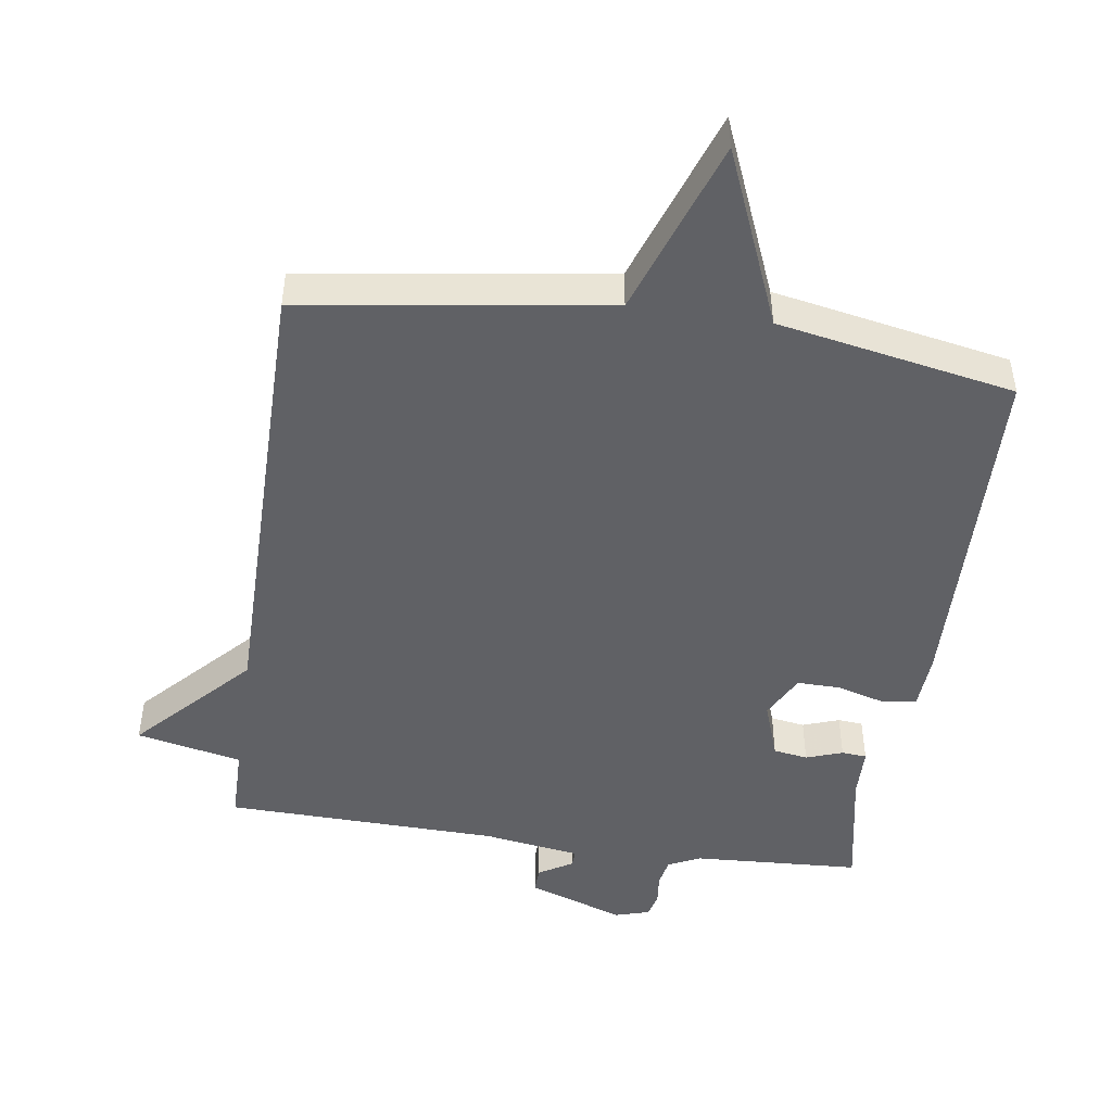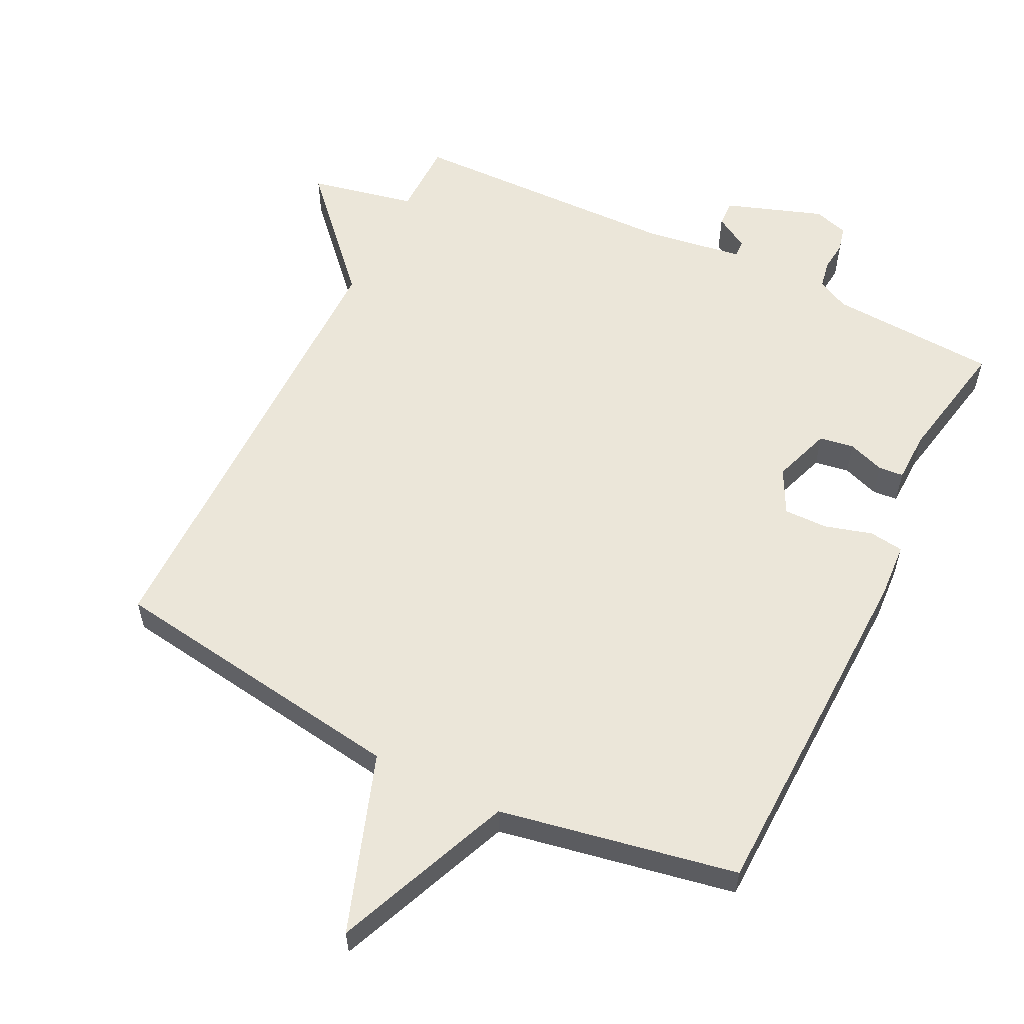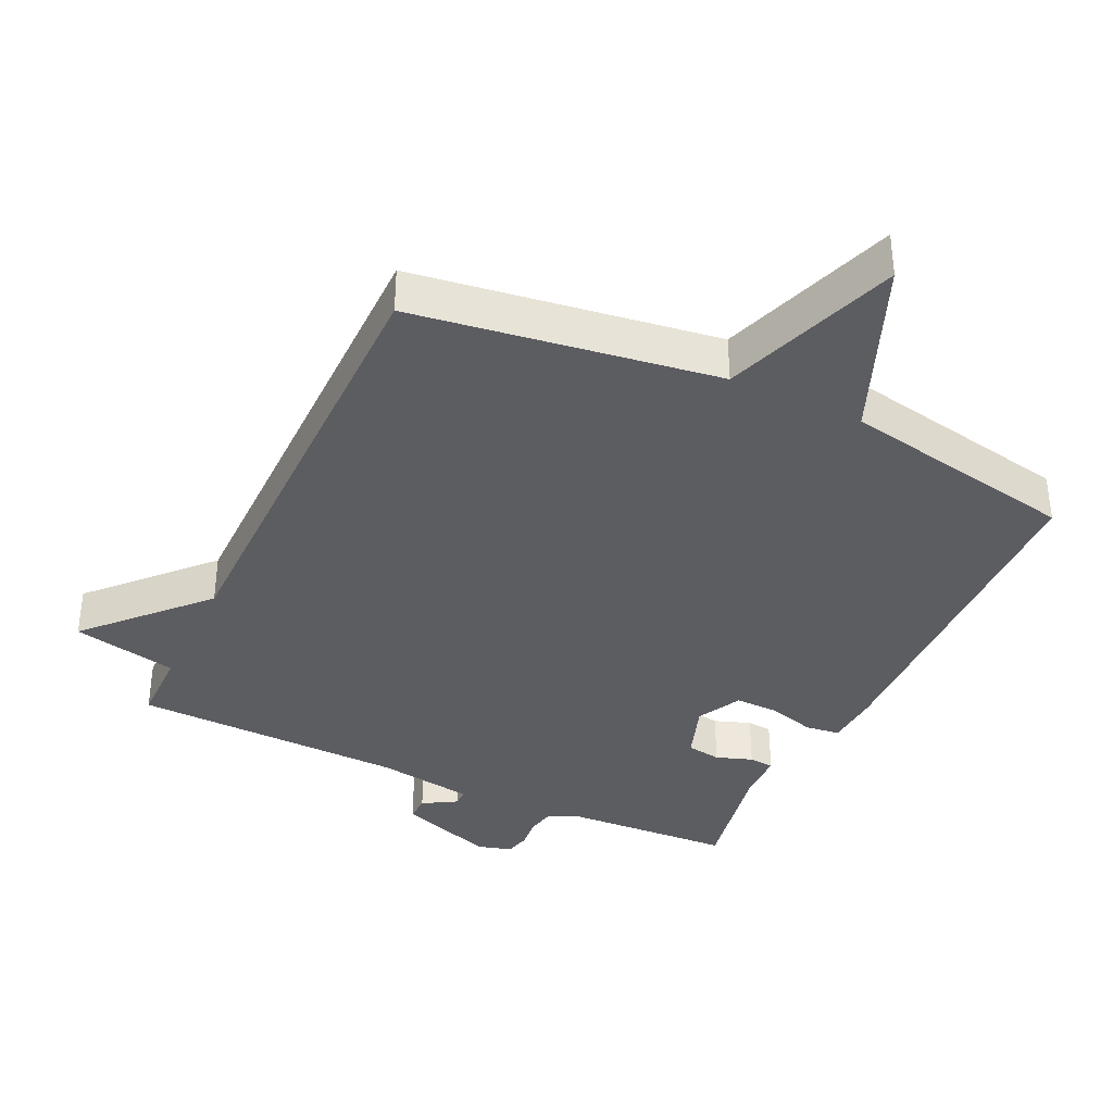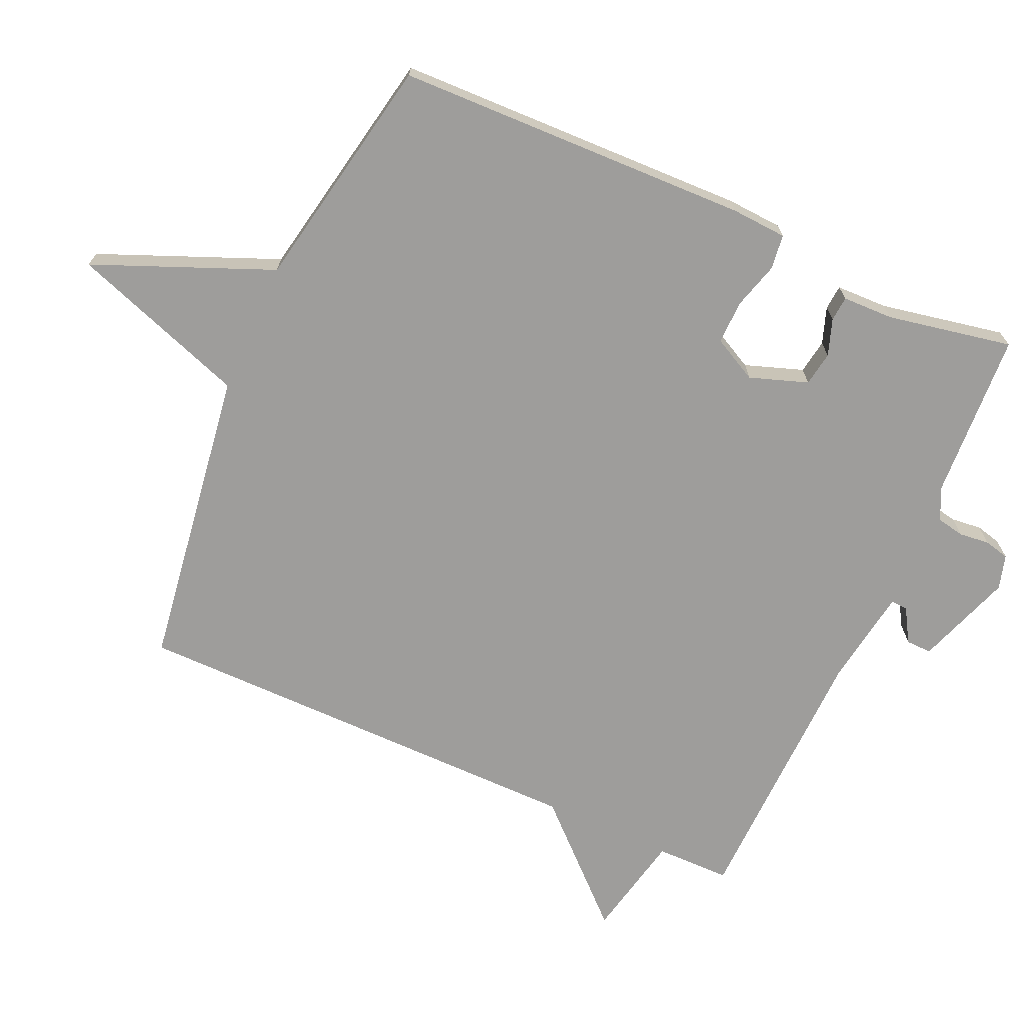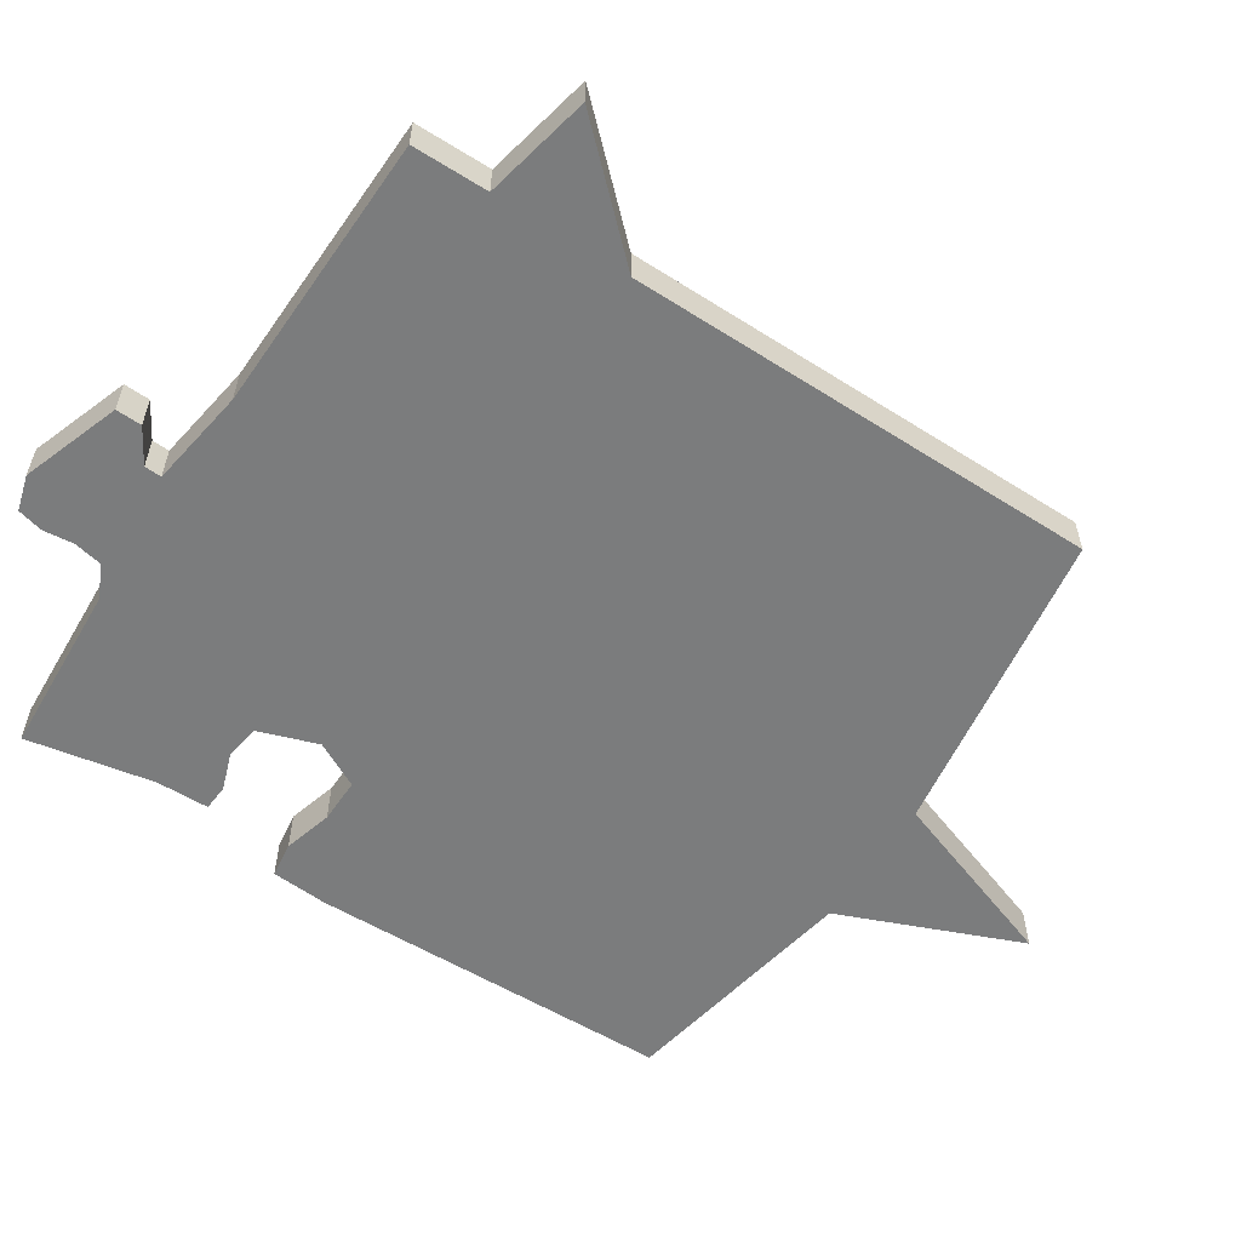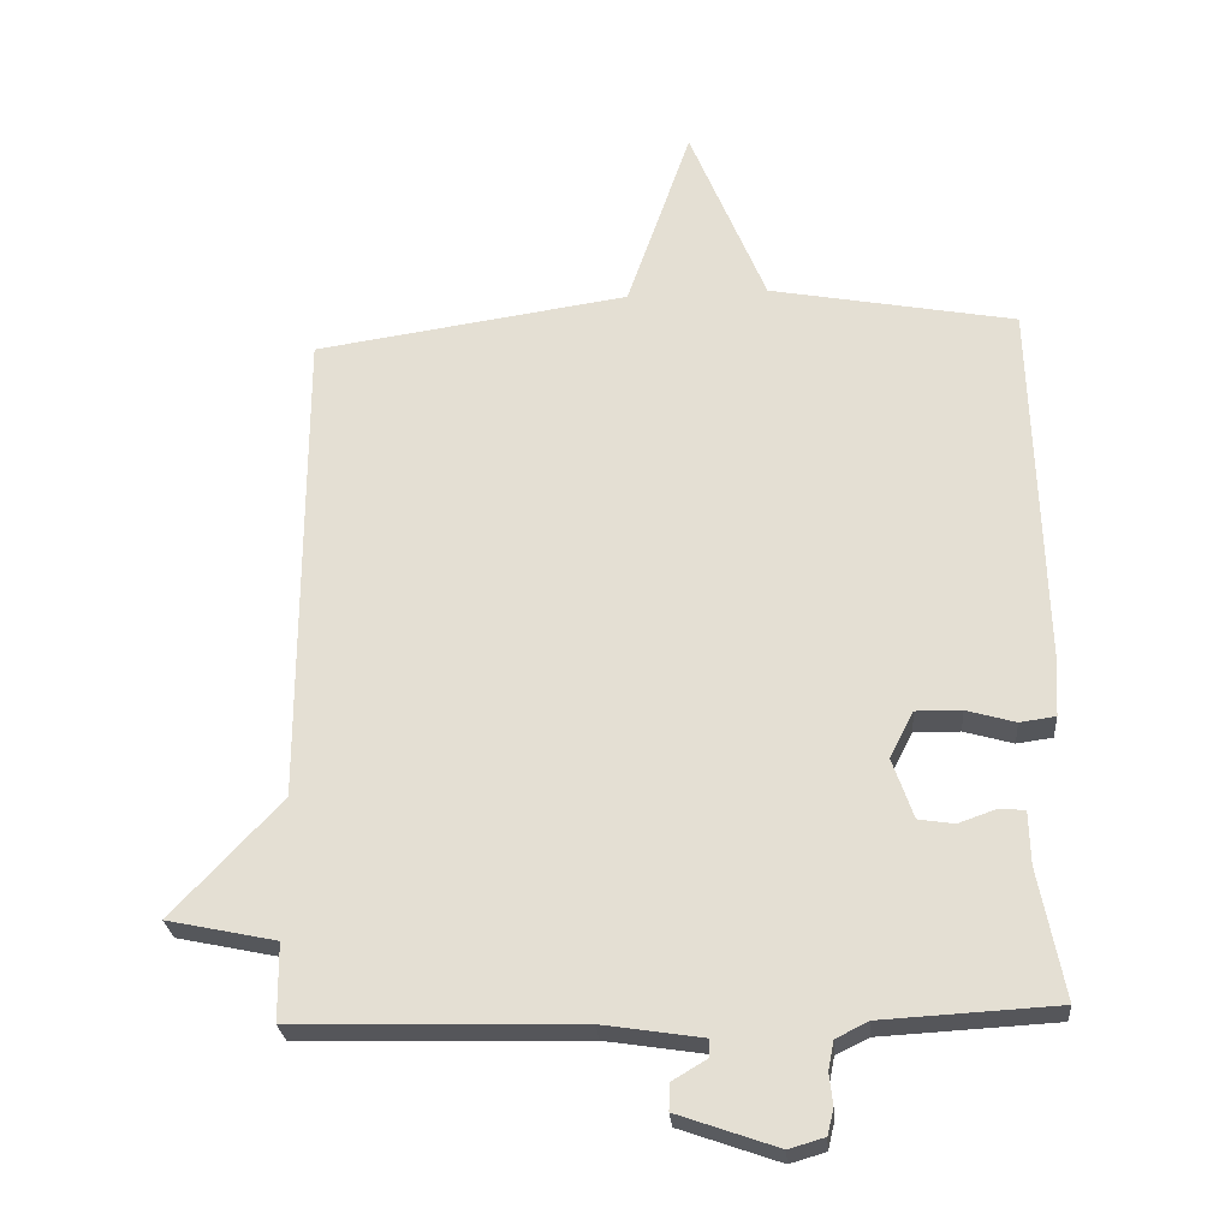
<metadata>
{"format":"obj","ext":"obj","renderer":"f3d","projection":"perspective","resolution":1024,"background":"white","views":[{"elev":-47.5,"azim":-8.4,"up":"+Y"},{"elev":57.6,"azim":26.3,"up":"+Y"},{"elev":-37.0,"azim":-25.4,"up":"+Y"},{"elev":-70.5,"azim":65.8,"up":"+Y"},{"elev":-58.7,"azim":-123.2,"up":"+Y"},{"elev":-26.0,"azim":4.6,"up":"+Z"}]}
</metadata>
<code>
v -0.5 0.07 -0.5
v -0.501 0.07 -0.389
v -0.657 0.07 -0.356
v -0.501 0.07 -0.189
v -0.5 0.07 0.5
v -0.051 0.07 0.566
v 0.04 0.07 0.829
v 0.149 0.07 0.566
v 0.5 0.07 0.5
v 0.515 0.07 -0.027
v 0.51 0.07 -0.109
v 0.459 0.07 -0.116
v 0.389 0.07 -0.096
v 0.324 0.07 -0.095
v 0.29 0.07 -0.161
v 0.32 0.07 -0.247
v 0.371 0.07 -0.255
v 0.425 0.07 -0.236
v 0.462 0.07 -0.239
v 0.464 0.07 -0.315
v 0.5 0.07 -0.5
v 0.251 0.07 -0.514
v 0.204 0.07 -0.537
v 0.196 0.07 -0.578
v 0.201 0.07 -0.623
v 0.192 0.07 -0.66
v 0.141 0.07 -0.675
v -0.002 0.07 -0.625
v -0.001 0.07 -0.587
v 0.049 0.07 -0.557
v 0.05 0.07 -0.532
v -0.094 0.07 -0.51
v -0.5 0 -0.5
v -0.501 0 -0.389
v -0.657 0 -0.356
v -0.501 0 -0.189
v -0.5 0 0.5
v -0.051 0 0.566
v 0.04 0 0.829
v 0.149 0 0.566
v 0.5 0 0.5
v 0.515 0 -0.027
v 0.51 0 -0.109
v 0.459 0 -0.116
v 0.389 0 -0.096
v 0.324 0 -0.095
v 0.29 0 -0.161
v 0.32 0 -0.247
v 0.371 0 -0.255
v 0.425 0 -0.236
v 0.462 0 -0.239
v 0.464 0 -0.315
v 0.5 0 -0.5
v 0.251 0 -0.514
v 0.204 0 -0.537
v 0.196 0 -0.578
v 0.201 0 -0.623
v 0.192 0 -0.66
v 0.141 0 -0.675
v -0.002 0 -0.625
v -0.001 0 -0.587
v 0.049 0 -0.557
v 0.05 0 -0.532
v -0.094 0 -0.51
f 28 29 30
f 27 28 30
f 26 27 30
f 25 26 30
f 24 25 30
f 23 24 30 31
f 22 23 31 32
f 32 1 2
f 22 32 2
f 21 22 2
f 20 21 2
f 17 18 19 20
f 11 12 13
f 10 11 13
f 9 10 13
f 8 9 13
f 8 13 14
f 7 8 14
f 6 7 14
f 6 14 15
f 5 6 15
f 4 5 15
f 2 3 4
f 20 2 4
f 17 20 4
f 16 17 4
f 4 15 16
f 62 61 60
f 62 60 59
f 62 59 58
f 62 58 57
f 62 57 56
f 63 62 56 55
f 64 63 55 54
f 34 33 64
f 34 64 54
f 34 54 53
f 34 53 52
f 52 51 50 49
f 45 44 43
f 45 43 42
f 45 42 41
f 45 41 40
f 46 45 40
f 46 40 39
f 46 39 38
f 47 46 38
f 47 38 37
f 47 37 36
f 36 35 34
f 36 34 52
f 36 52 49
f 36 49 48
f 48 47 36
f 1 33 34 2
f 2 34 35 3
f 3 35 36 4
f 4 36 37 5
f 5 37 38 6
f 6 38 39 7
f 7 39 40 8
f 8 40 41 9
f 9 41 42 10
f 10 42 43 11
f 11 43 44 12
f 12 44 45 13
f 13 45 46 14
f 14 46 47 15
f 15 47 48 16
f 16 48 49 17
f 17 49 50 18
f 18 50 51 19
f 19 51 52 20
f 20 52 53 21
f 21 53 54 22
f 22 54 55 23
f 23 55 56 24
f 24 56 57 25
f 25 57 58 26
f 26 58 59 27
f 27 59 60 28
f 28 60 61 29
f 29 61 62 30
f 30 62 63 31
f 31 63 64 32
f 32 64 33 1

</code>
